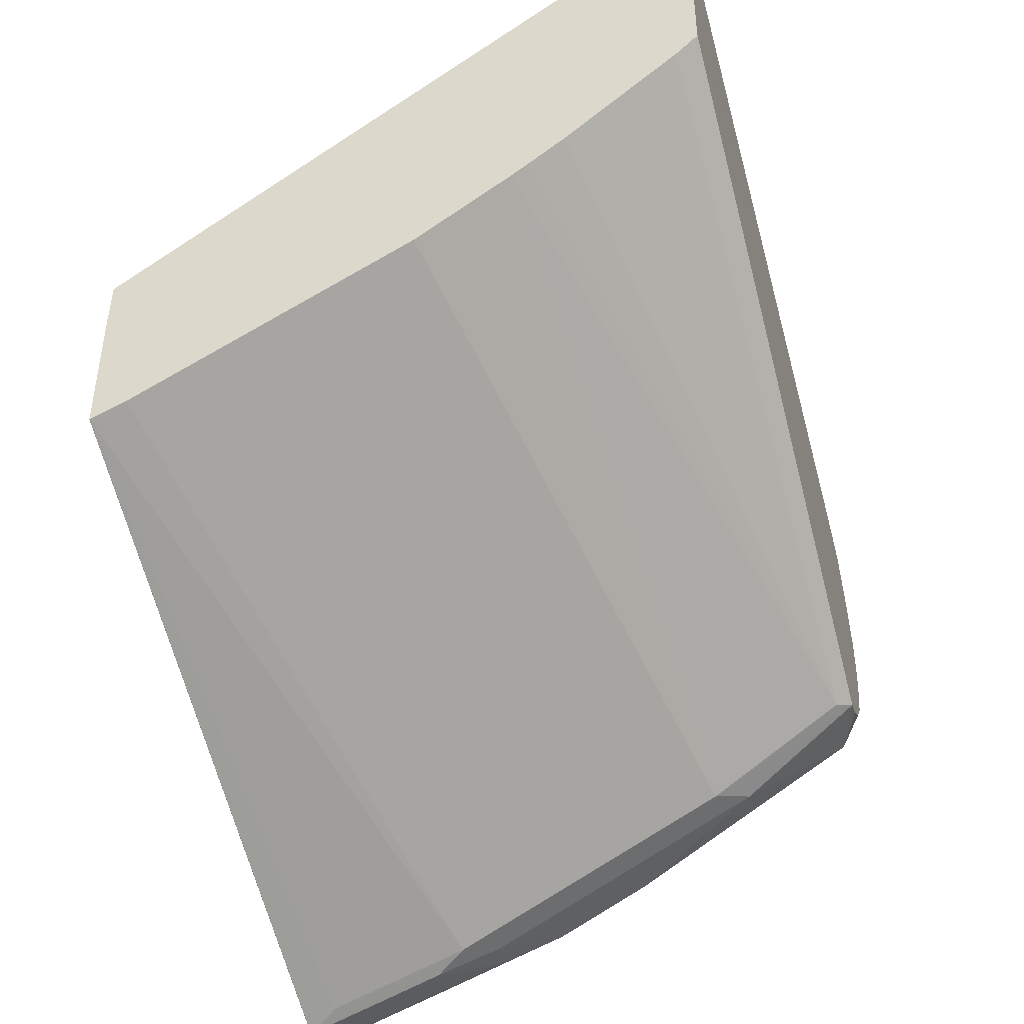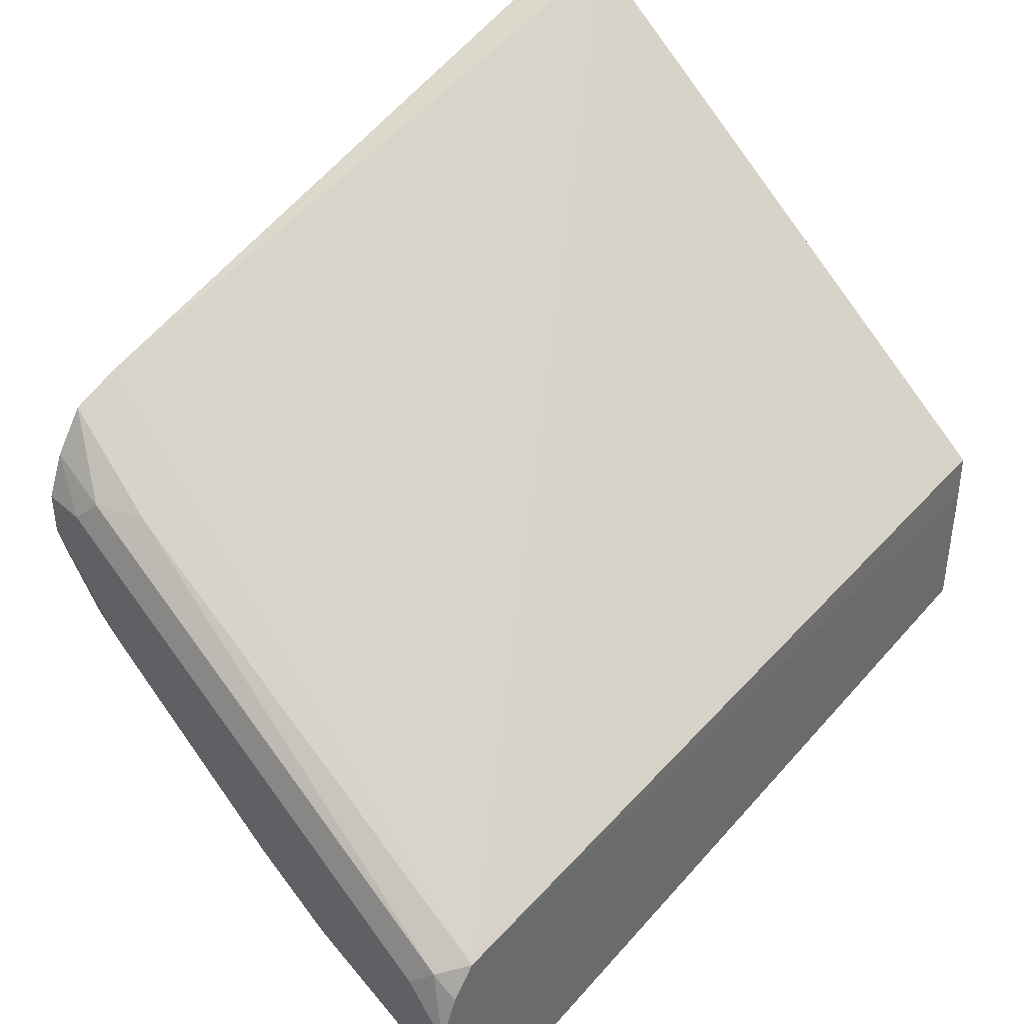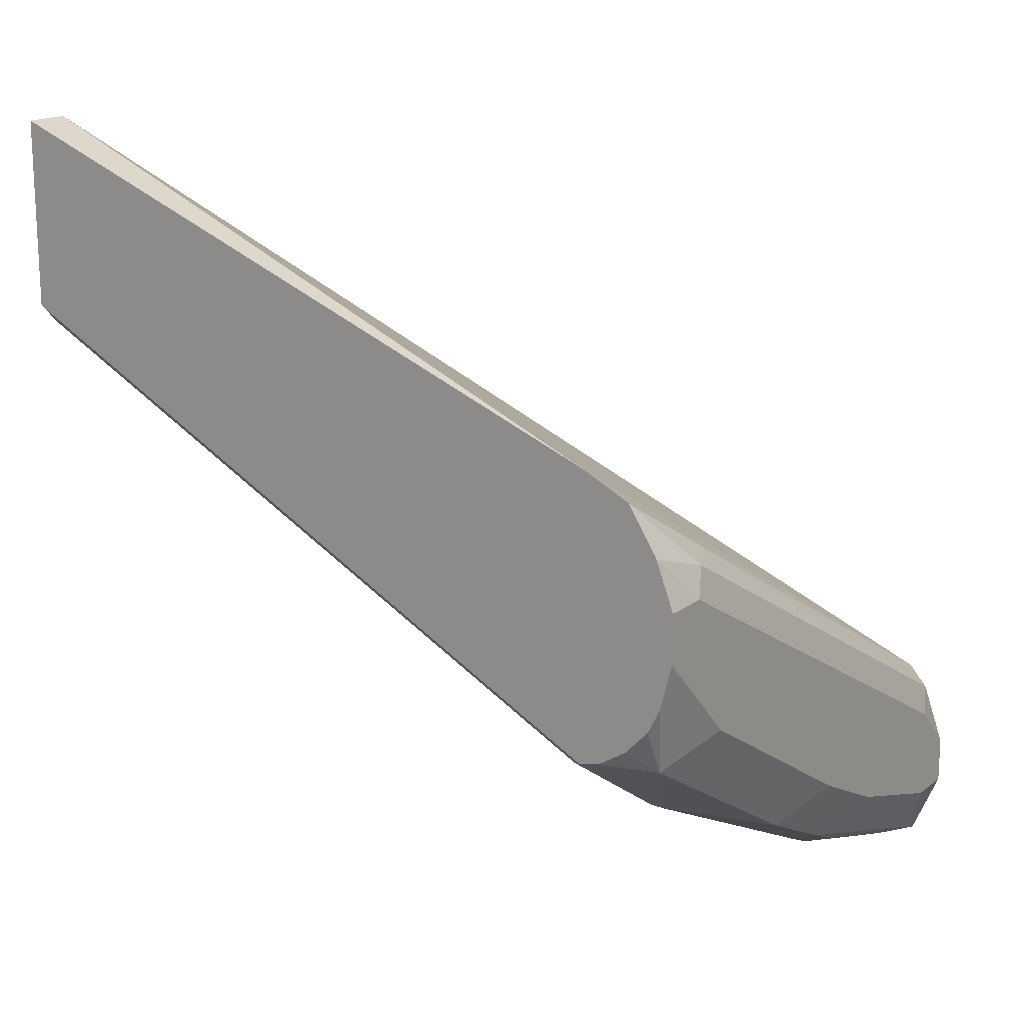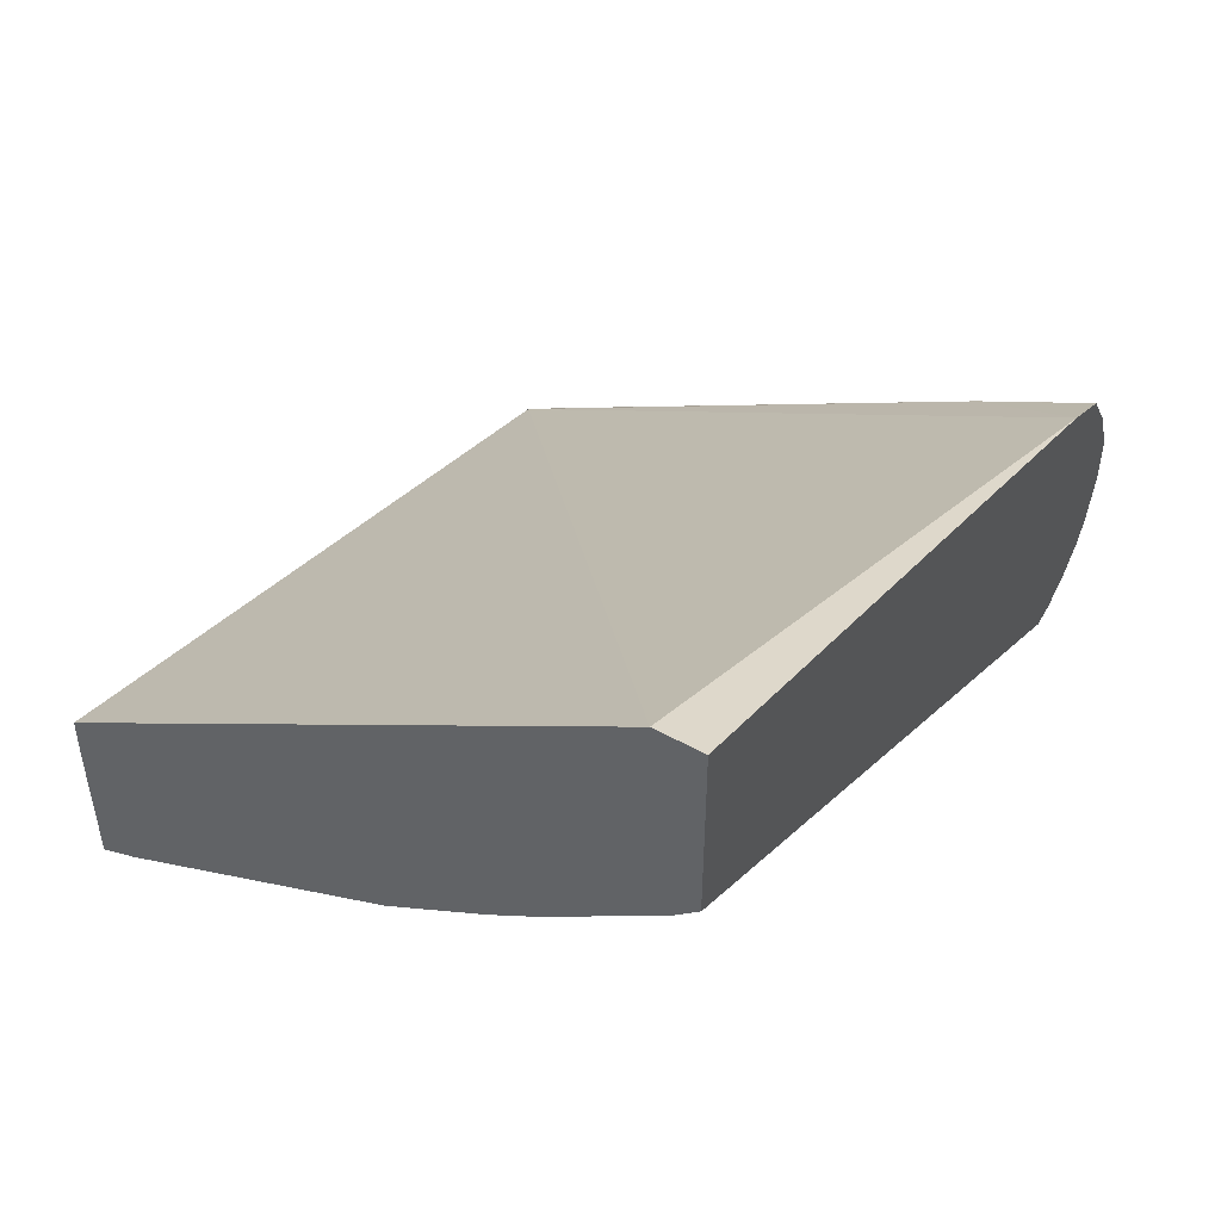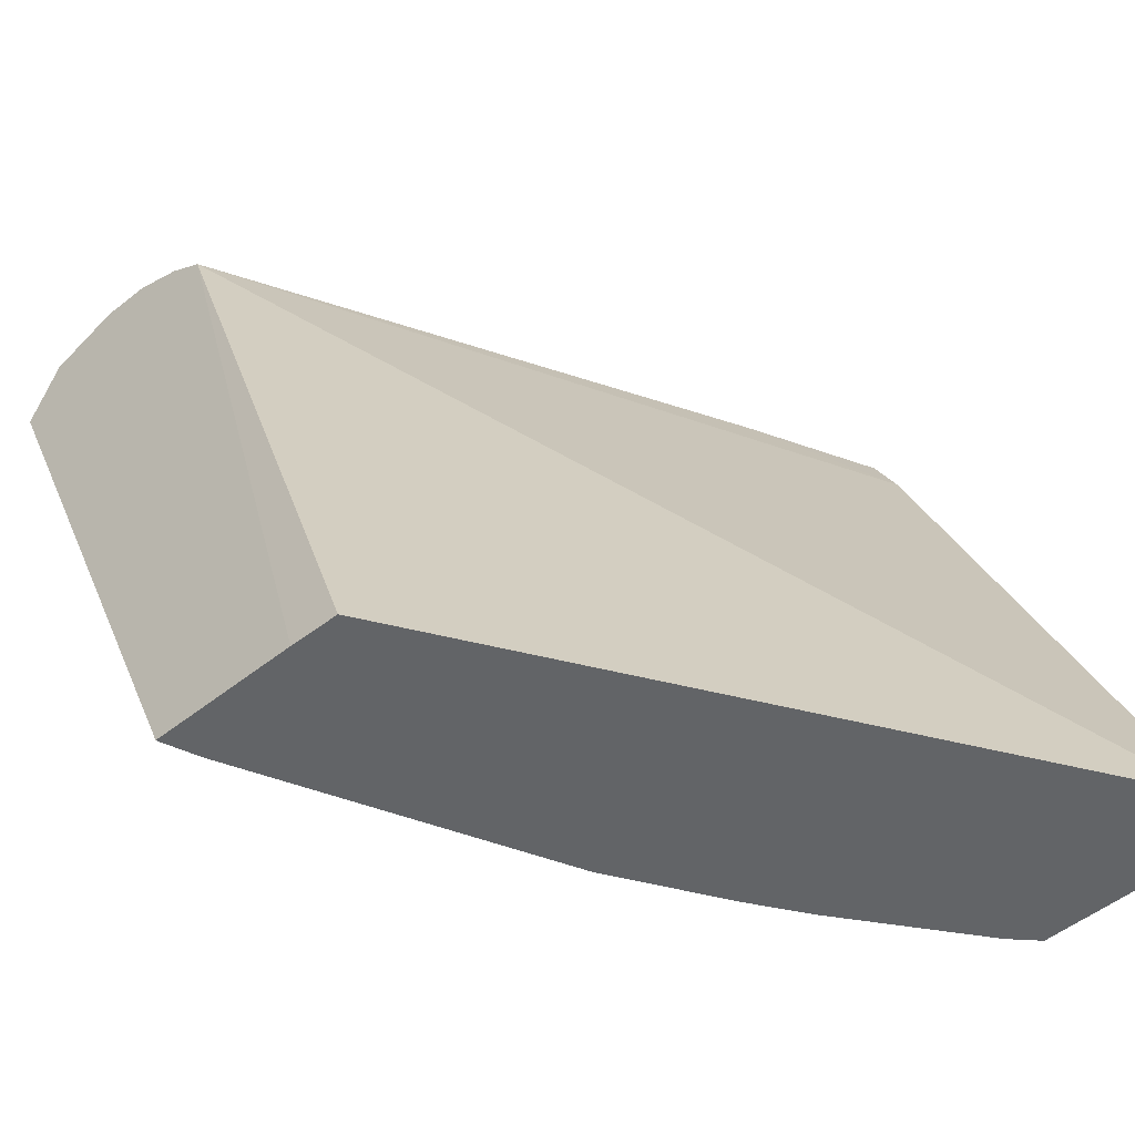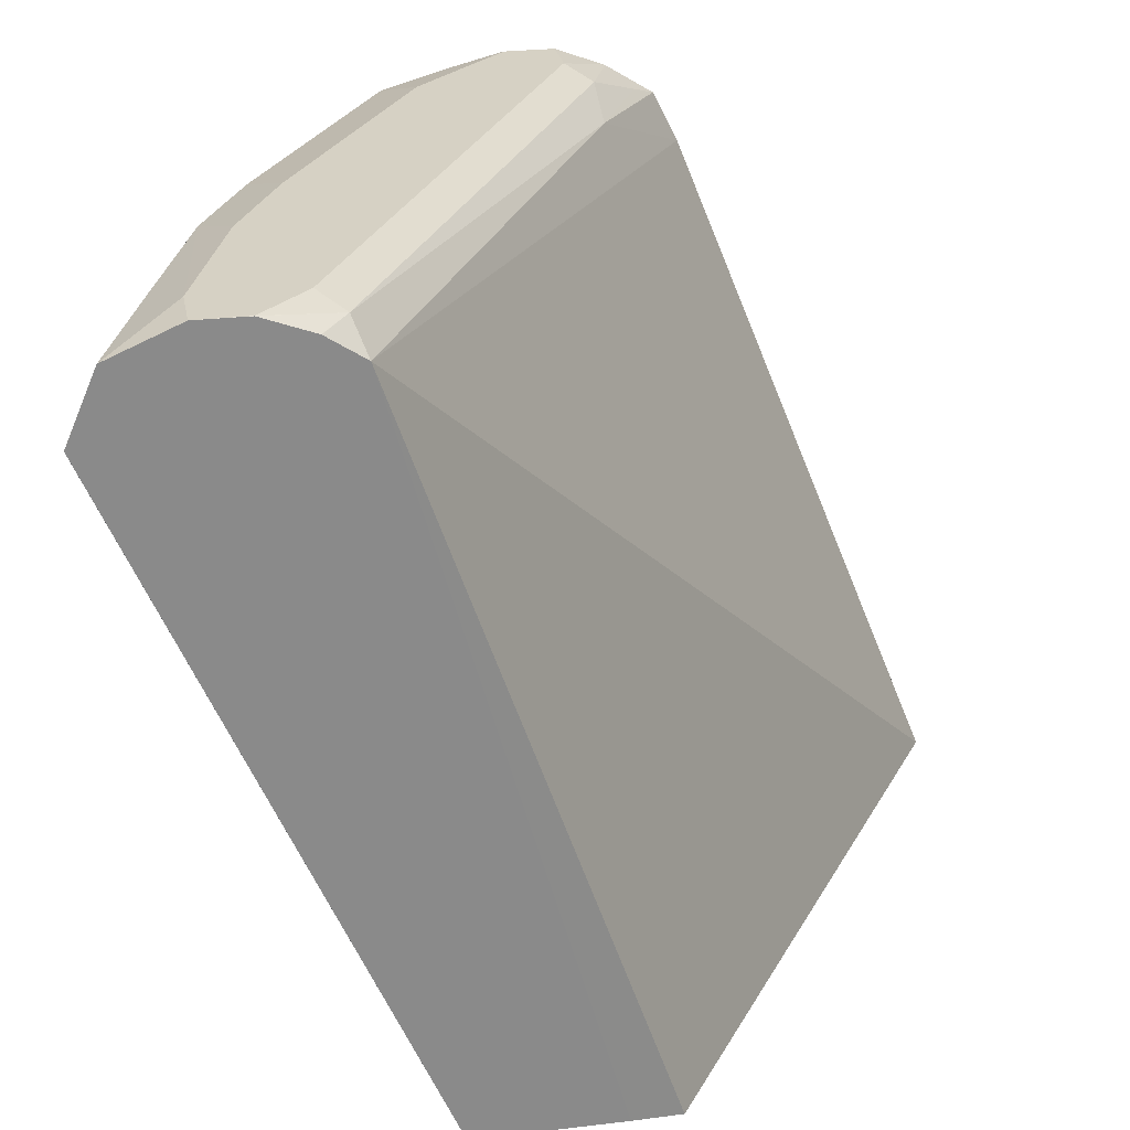
<metadata>
{"format":"obj","ext":"obj","renderer":"f3d","projection":"perspective","resolution":1024,"background":"white","views":[{"elev":-43.7,"azim":16.5,"up":"+Z"},{"elev":40.2,"azim":-132.7,"up":"+Z"},{"elev":16.9,"azim":124.0,"up":"+Z"},{"elev":50.1,"azim":31.3,"up":"+Z"},{"elev":-51.1,"azim":-49.0,"up":"+Y"},{"elev":26.8,"azim":-100.6,"up":"+Y"}]}
</metadata>
<code>
v 0.3152 0.1891 -0.8826
v 0.2941 0.1891 -0.8826
v 0.3783 0.1891 -0.8616
v 0.4098 0.1786 -0.8721
v 0.3467 0.1786 -0.8931
v 0.2941 0.1765 -0.912
v 0.2941 0.1891 -0.8825
v 0.4203 0.1891 -0.8406
v 0.4273 0.1541 -0.8686
v 0.3853 0.1541 -0.8896
v 0.3818 0.1716 -0.8861
v 0.3643 0.1751 -0.8896
v 0.4518 0.1786 -0.8511
v 0.5113 0.1541 -0.8266
v 0.3012 0.1751 -0.9106
v 0.2942 0.1471 -0.9247
v 0.2941 0.1473 -0.9245
v 0.2942 0.1891 -0.8616
v 0.2941 0.1891 -0.8615
v 0.5254 0.1891 -0.7775
v 0.4133 0.1401 -0.8756
v 0.3713 0.1401 -0.8966
v 0.3573 0.1471 -0.9036
v 0.3187 0.1716 -0.9071
v 0.5569 0.1786 -0.788
v 0.4973 0.1401 -0.8336
v 0.5671 0.1467 -0.7882
v 0.2941 0.147 -0.9246
v 0.3082 0.1401 -0.9176
v 0.2944 -0.147 -0.7985
v 0.2941 -0.147 -0.7985
v 0.3047 0.1839 -0.8301
v 0.3152 0.1891 -0.8406
v 0.2941 0.1812 -0.8406
v 0.5464 0.1891 -0.7565
v 0.5671 0.1888 -0.7373
v 0.5639 0.1856 -0.753
v 0.4363 -0.147 -0.729
v 0.3102 -0.147 -0.792
v 0.5671 0.184 -0.7562
v 0.5671 0.1786 -0.767
v 0.5671 0.1684 -0.7779
v 0.5671 0.1556 -0.786
v 0.5604 0.1401 -0.7915
v 0.48 -0.147 -0.7004
v 0.5671 -0.1461 -0.6313
v 0.2941 -0.147 -0.7357
v 0.2941 0.1811 -0.8404
v 0.2941 0.1708 -0.8249
v 0.5148 0.1733 -0.704
v 0.5359 0.1839 -0.704
v 0.5464 0.1891 -0.7145
v 0.5671 0.1891 -0.7355
v 0.5569 -0.147 -0.641
v 0.5044 -0.147 -0.6829
v 0.487 -0.147 -0.6956
v 0.5671 -0.1464 -0.6312
v 0.2945 -0.147 -0.7148
v 0.2942 0.1707 -0.8248
v 0.5671 0.1467 -0.6622
v 0.5467 -0.147 -0.5467
v 0.5671 0.1678 -0.6726
v 0.5671 0.1683 -0.6728
v 0.5569 0.1733 -0.683
v 0.5671 0.181 -0.6932
v 0.5671 0.1812 -0.6936
v 0.5671 0.1891 -0.7145
v 0.5671 -0.1469 -0.6308
v 0.5671 -0.147 -0.6306
v 0.5671 -0.147 -0.5467
f 27 62 60
f 27 60 70
f 27 70 69
f 27 69 68
f 27 68 57
f 27 57 46
f 30 38 45
f 30 39 38
f 30 45 56
f 30 56 55
f 27 63 62
f 30 55 54
f 30 54 69
f 27 46 44
f 27 65 63
f 26 45 38
f 27 67 66
f 27 53 67
f 27 36 53
f 27 40 36
f 27 41 40
f 27 42 41
f 27 43 42
f 26 44 45
f 26 27 44
f 25 43 27
f 25 42 43
f 25 41 42
f 30 69 70
f 25 40 41
f 27 66 65
f 30 70 61
f 50 60 62
f 30 58 47
f 60 61 70
f 59 61 60
f 54 68 69
f 54 57 68
f 52 66 67
f 51 66 52
f 51 65 66
f 51 64 63
f 50 64 51
f 50 63 64
f 50 62 63
f 25 37 40
f 49 61 59
f 49 58 61
f 49 60 50
f 49 59 60
f 47 58 49
f 30 47 31
f 32 34 48
f 32 48 49
f 32 49 50
f 32 50 51
f 32 51 52
f 30 61 58
f 32 52 33
f 36 40 37
f 44 46 54
f 44 54 55
f 44 55 56
f 44 56 45
f 46 57 54
f 35 53 36
f 22 30 29
f 51 63 65
f 22 38 39
f 4 13 14
f 4 8 13
f 4 15 5
f 4 12 15
f 4 11 12
f 4 10 11
f 4 9 10
f 3 8 4
f 2 19 7
f 2 34 19
f 2 48 34
f 2 49 48
f 2 47 49
f 2 31 47
f 2 28 31
f 2 17 28
f 2 6 17
f 22 39 30
f 1 2 7
f 1 7 18
f 1 18 33
f 1 33 52
f 1 52 67
f 4 14 9
f 1 67 53
f 1 35 20
f 1 20 8
f 1 8 3
f 1 3 4
f 1 5 6
f 1 6 2
f 1 53 35
f 5 15 6
f 1 4 5
f 6 16 17
f 6 15 16
f 21 26 38
f 20 37 25
f 20 36 37
f 20 35 36
f 19 34 32
f 18 19 32
f 16 31 28
f 16 30 31
f 16 29 30
f 16 22 29
f 21 38 22
f 16 23 22
f 16 28 17
f 15 24 16
f 18 32 33
f 14 25 27
f 7 19 18
f 14 27 26
f 8 20 25
f 8 25 13
f 9 22 10
f 9 14 26
f 9 26 21
f 9 21 22
f 10 23 11
f 11 23 16
f 11 16 24
f 11 24 12
f 12 24 15
f 13 25 14
f 10 22 23

</code>
